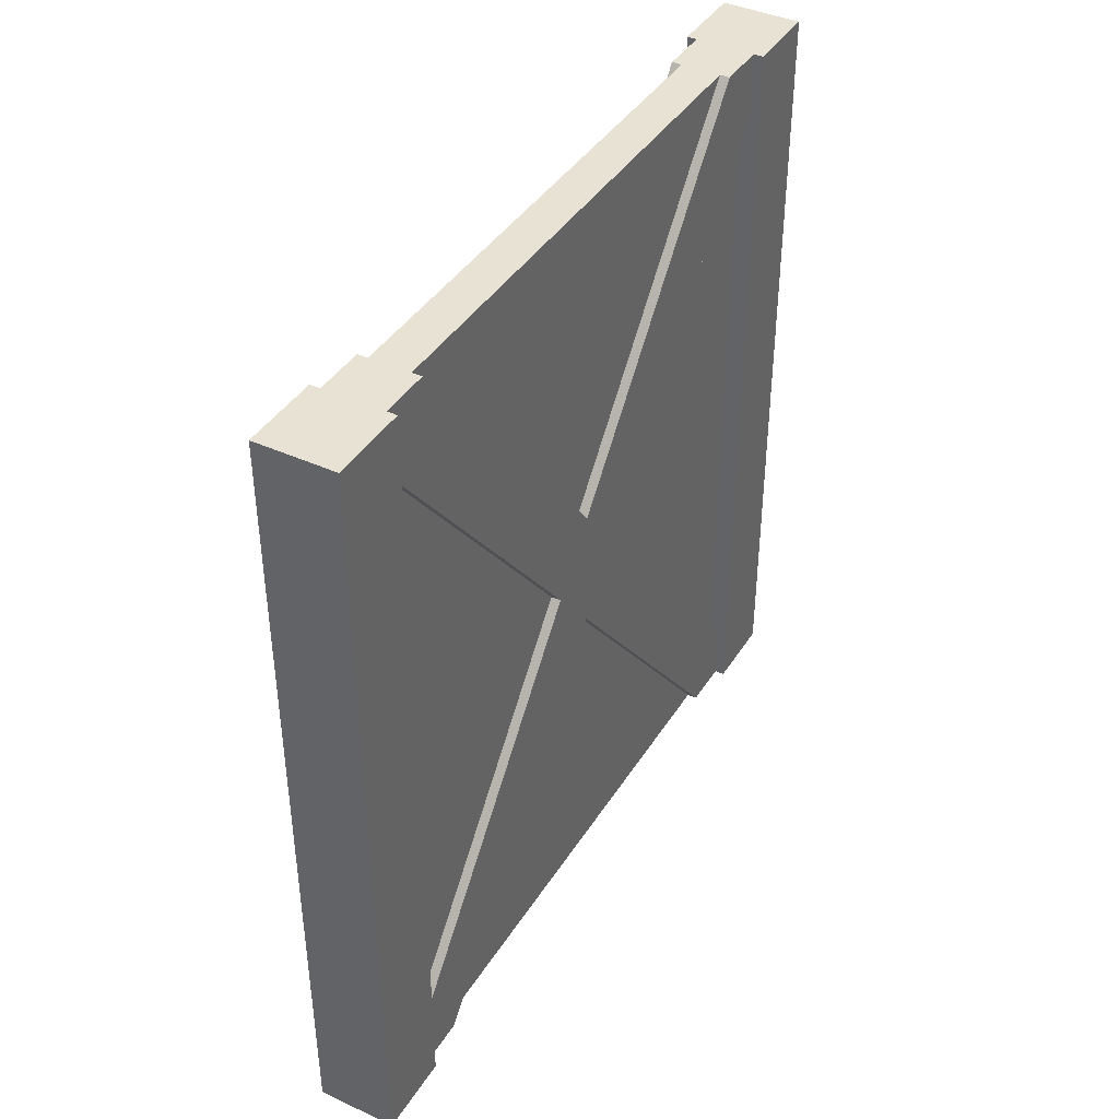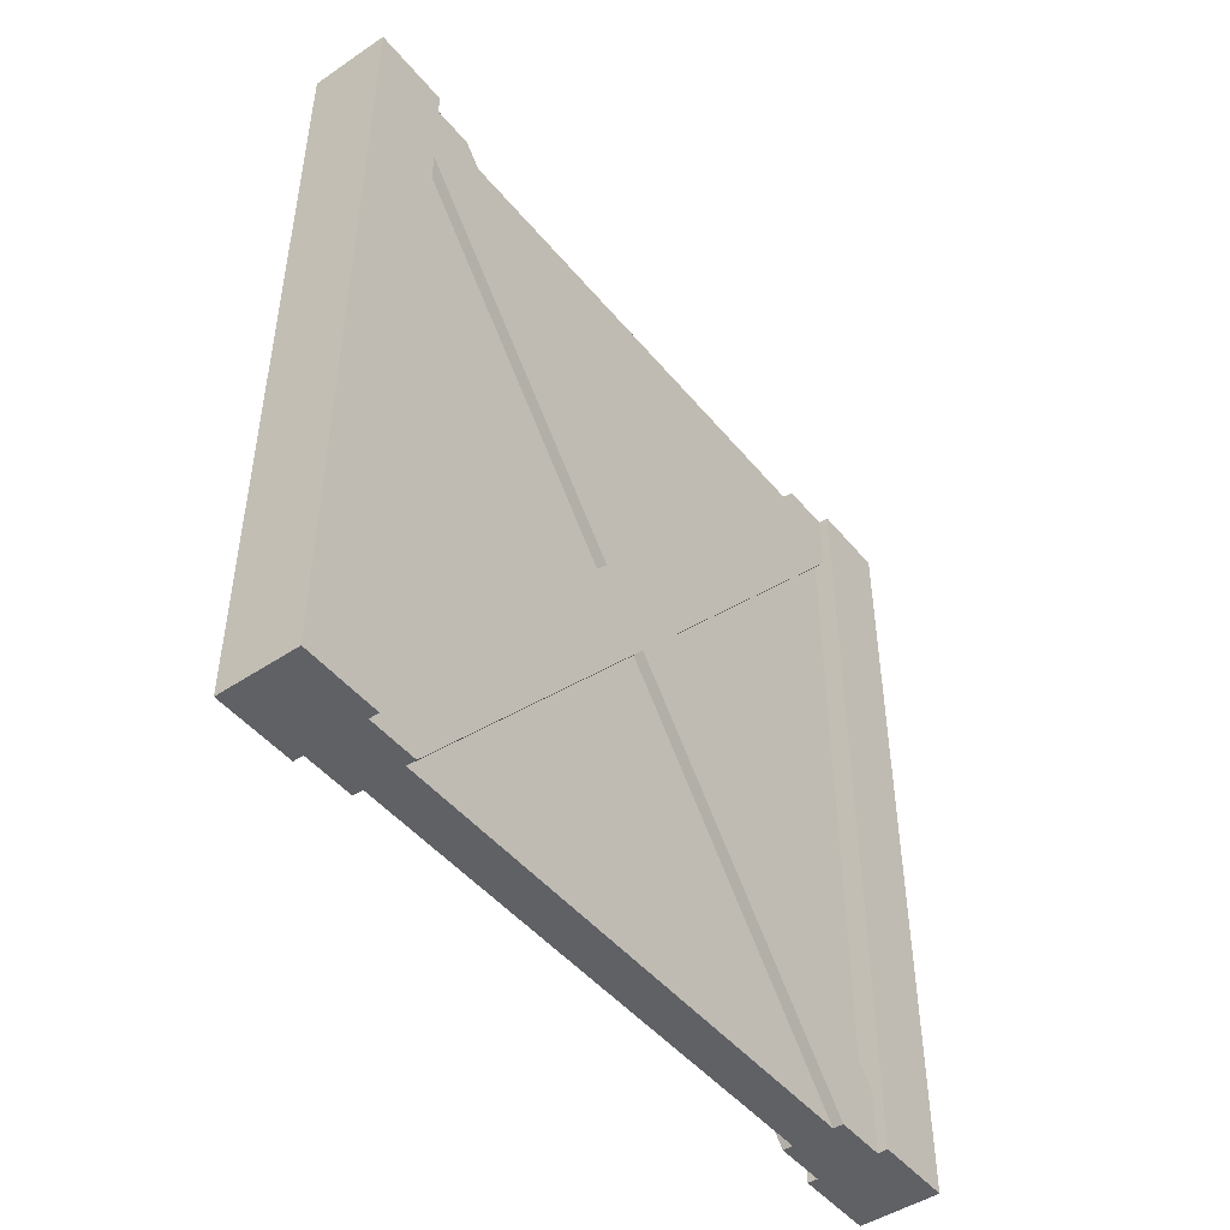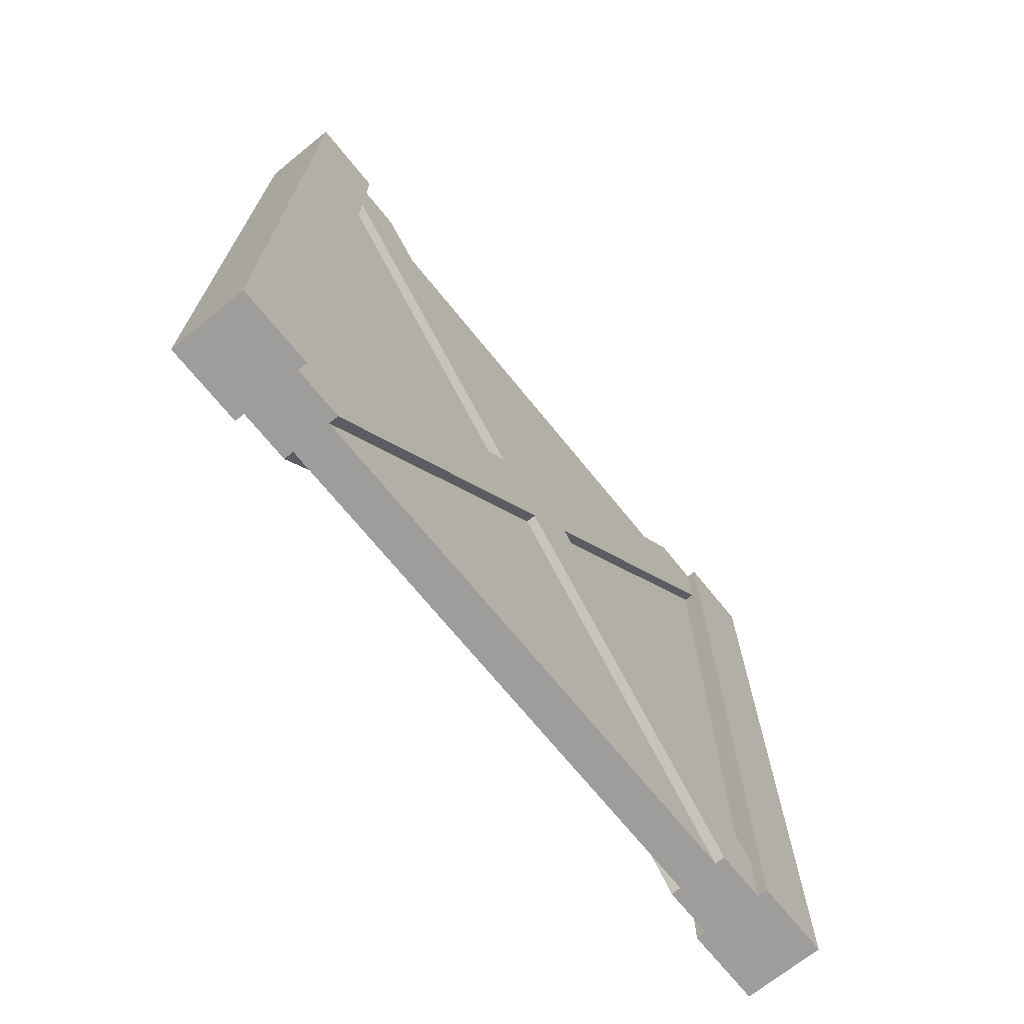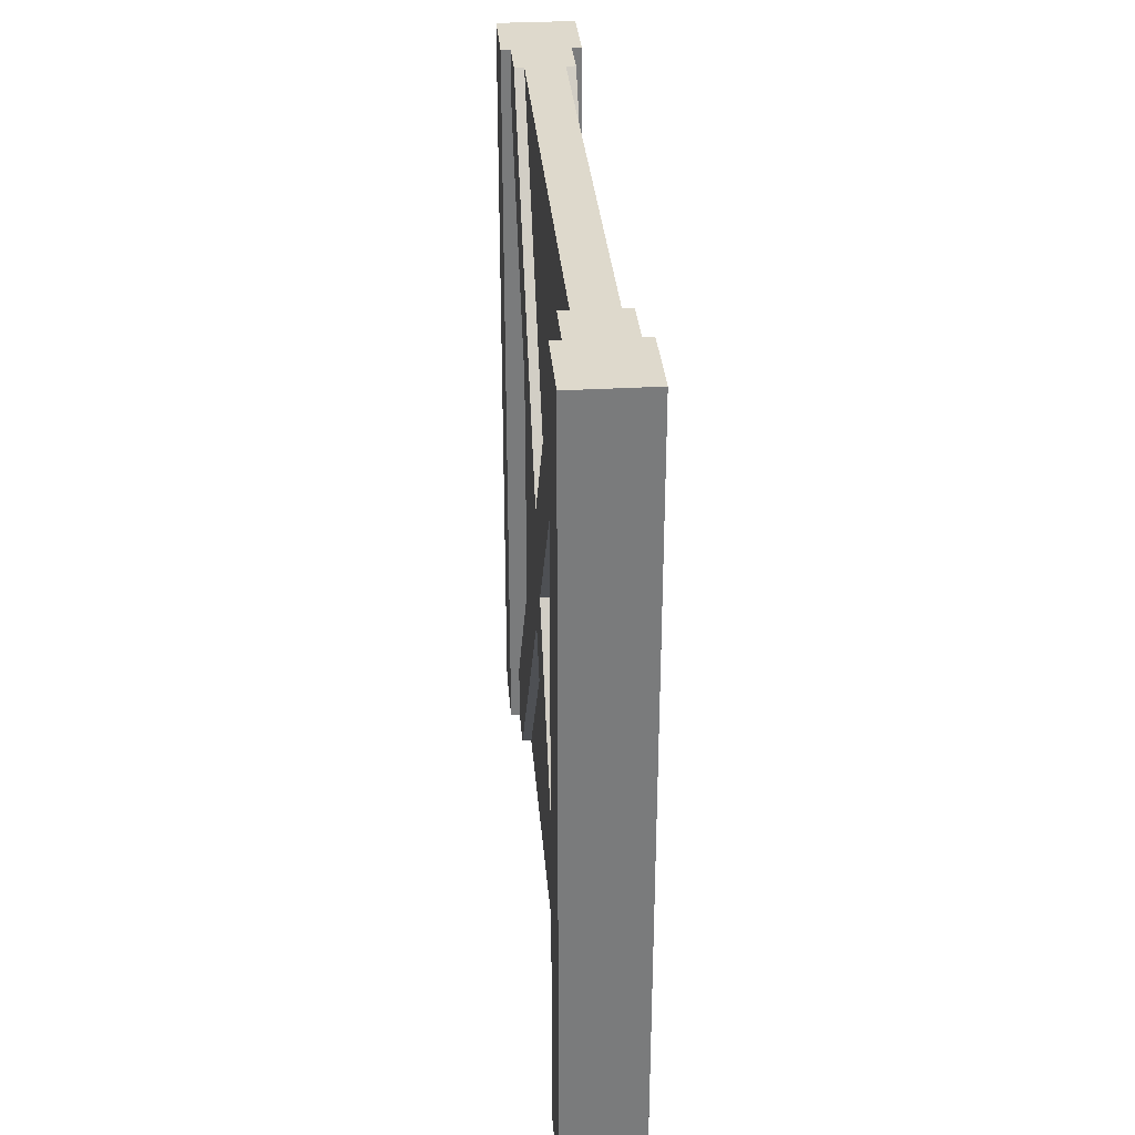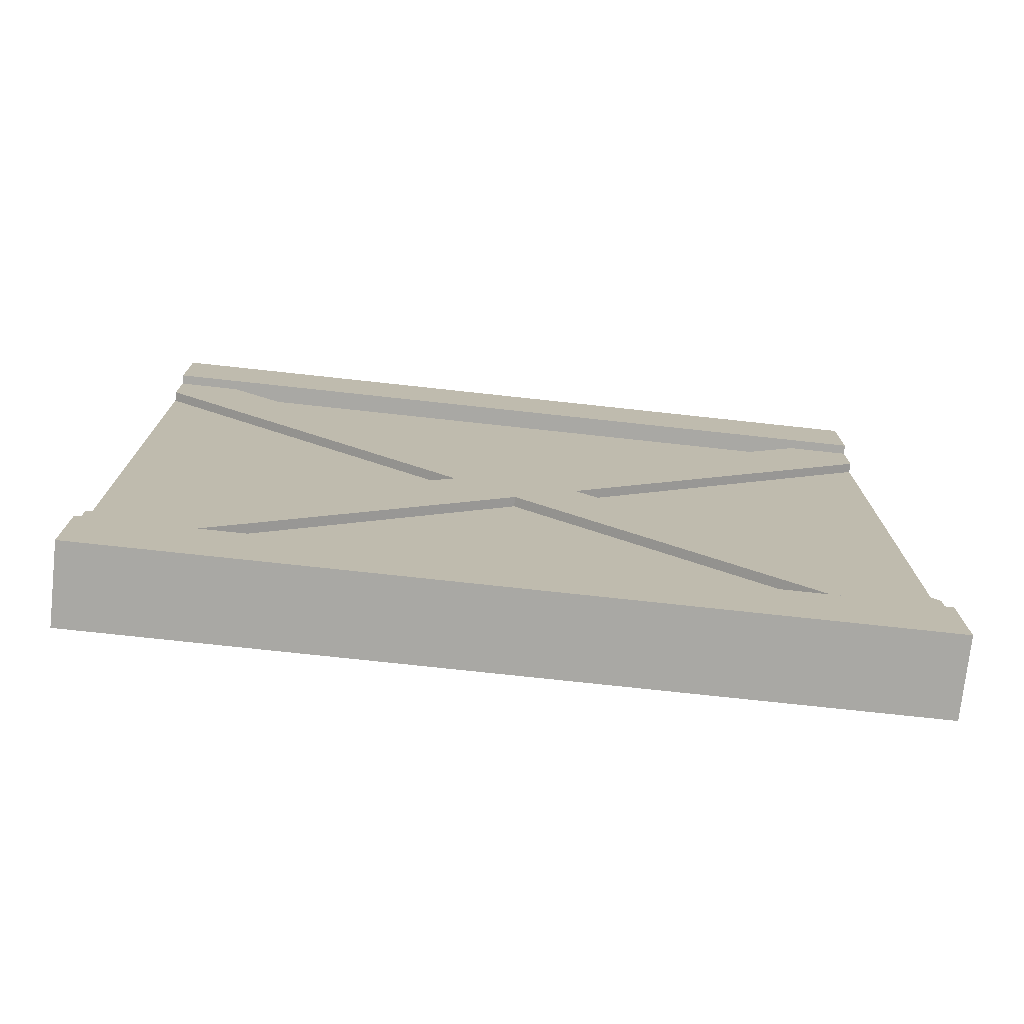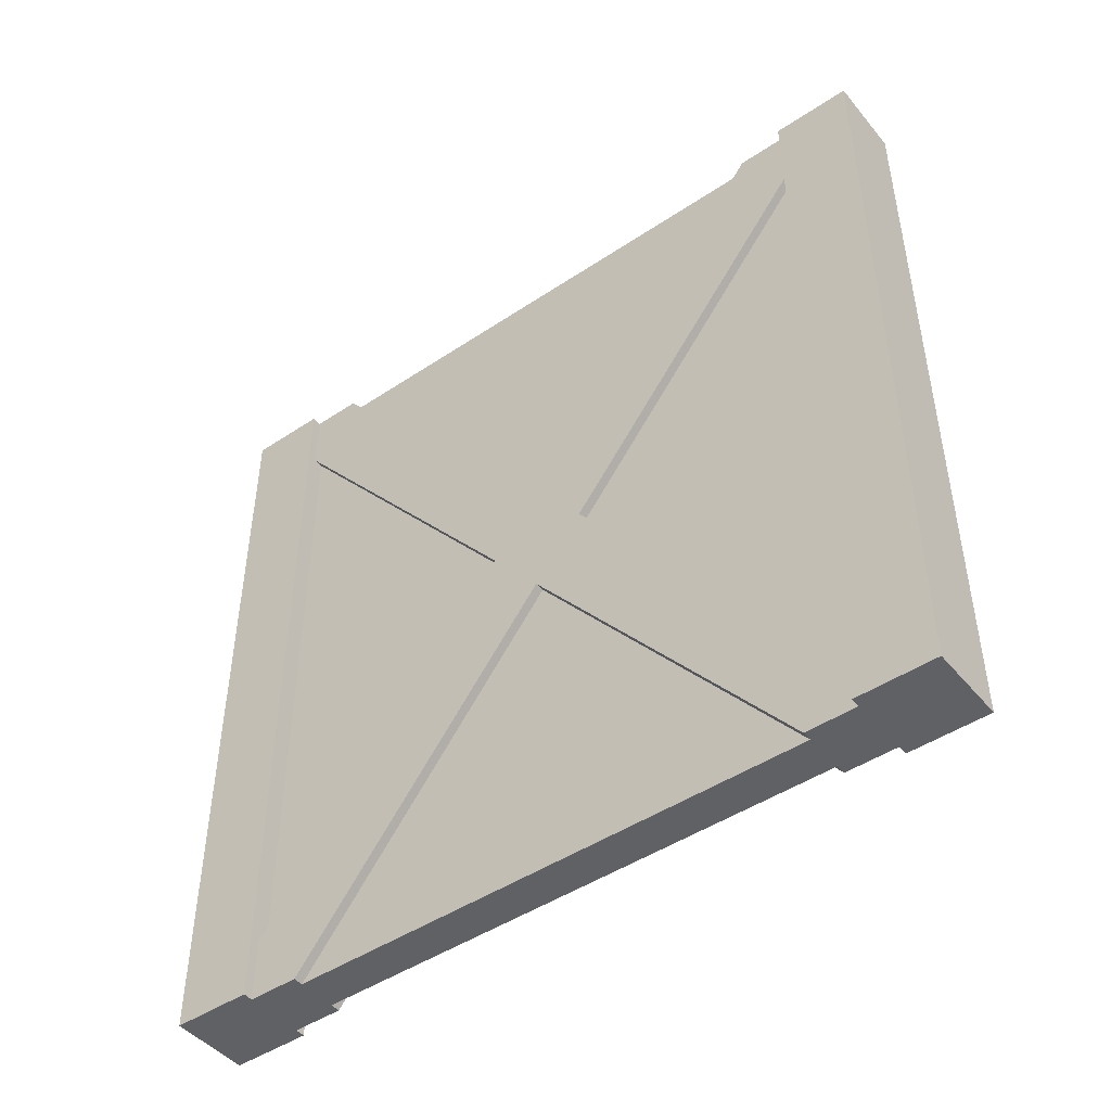
<metadata>
{"format":"obj","ext":"obj","renderer":"f3d","projection":"perspective","resolution":1024,"background":"white","views":[{"elev":40.7,"azim":29.3,"up":"+Y"},{"elev":-47.2,"azim":37.2,"up":"+Y"},{"elev":-70.4,"azim":-141.0,"up":"+Y"},{"elev":32.0,"azim":-4.6,"up":"+Y"},{"elev":-74.9,"azim":83.8,"up":"+Z"},{"elev":-46.5,"azim":-52.7,"up":"+Y"}]}
</metadata>
<code>
o wallDetailCross
v 3.8 0.6403 3.2
v 3.8 4 0.5122
v 3.8 7.36 3.2
v 3.4 -0 2.688
v 3.8 0 -2.688
v 3.8 -0 2.688
v 3.4 0 -2.688
v 3.8 4 -0.5122
v 3.8 0.6403 -3.2
v 3.8 7.36 -3.2
v 3.8 3.36 0
v 3.4 7.36 3.2
v 3.4 4 0.5122
v 3.4 0.6403 3.2
v 3.4 3.36 0
v 3.8 8 2.688
v 3.8 4.64 0
v 3.8 8 -2.688
v 3.4 8 2.688
v 3.4 8 -2.688
v 3.4 4.64 0
v 3.4 4 -0.5122
v 3.4 7.36 -3.2
v 3.4 0.6403 -3.2
v 3.2 0 -3.2
v 3.2 8 -4
v 3.2 0 -4
v 3.2 8 -3.2
v 3.3 7.36 -3.2
v 3.3 4 -0.5122
v 3.9 3.36 0
v 3.9 0 -2.688
v 4 0 -3.2
v 3.9 0.6403 -3.2
v 3.9 0 -3.2
v 4 8 -3.2
v 3.9 7.36 -3.2
v 3.9 8 -3.2
v 3.9 4 -0.5122
v 3.2 -0 3.2
v 3.3 0.6403 3.2
v 3.3 -0 3.2
v 3.2 8 3.2
v 3.3 7.36 3.2
v 3.3 8 3.2
v 3.3 8 2.688
v 3.3 4.64 0
v 4 0 -4
v 4 8 -4
v 3.3 0 -3.2
v 3.3 0 -2.688
v 3.3 4 0.5122
v 3.3 8 -2.688
v 3.9 7.36 3.2
v 3.9 4 0.5122
v 3.2 -0 4
v 3.2 8 4
v 3.3 3.36 0
v 3.3 -0 2.688
v 3.9 4.64 0
v 3.9 8 2.688
v 3.9 8 -2.688
v 3.3 8 -3.2
v 3.3 0.6403 -3.2
v 4 8 4
v 4 -0 4
v 3.9 -0 2.688
v 3.9 -0 3.2
v 4 -0 3.2
v 4 8 3.2
v 3.9 8 3.2
v 3.9 0.6403 3.2
f 1 2 3
f 4 5 6
f 5 4 7
f 8 9 10
f 6 5 11
f 12 13 14
f 4 15 7
f 16 17 18
f 19 20 21
f 20 16 18
f 16 20 19
f 22 23 24
f 25 26 27
f 26 25 28
f 29 22 30
f 22 29 23
f 31 5 32
f 5 31 11
f 33 34 35
f 34 33 36
f 34 36 9
f 9 36 37
f 37 36 38
f 10 9 37
f 10 39 8
f 39 10 37
f 40 41 42
f 41 40 43
f 41 43 14
f 14 43 44
f 44 43 45
f 12 14 44
f 46 21 47
f 21 46 19
f 26 48 27
f 48 26 49
f 5 35 32
f 27 35 5
f 48 35 27
f 35 48 33
f 27 5 7
f 27 7 50
f 50 7 51
f 27 50 25
f 8 34 9
f 34 8 39
f 12 52 13
f 52 12 44
f 20 47 21
f 47 20 53
f 54 2 55
f 2 54 3
f 56 43 40
f 43 56 57
f 58 4 59
f 4 58 15
f 16 60 17
f 60 16 61
f 26 36 49
f 36 26 38
f 38 26 62
f 62 26 18
f 18 26 20
f 20 26 63
f 63 26 28
f 53 20 63
f 51 64 50
f 64 51 30
f 30 51 58
f 47 30 58
f 53 30 47
f 53 29 30
f 29 53 63
f 47 58 59
f 47 59 52
f 52 59 41
f 41 59 42
f 52 46 47
f 46 52 44
f 46 44 45
f 15 51 7
f 51 15 58
f 23 64 24
f 29 64 23
f 28 64 29
f 25 64 28
f 64 25 50
f 28 29 63
f 65 56 66
f 56 65 57
f 6 67 68
f 68 56 6
f 69 56 68
f 56 69 66
f 6 56 4
f 4 56 42
f 42 56 40
f 59 4 42
f 65 69 70
f 69 65 66
f 36 48 49
f 48 36 33
f 62 37 38
f 37 62 39
f 39 62 60
f 31 39 60
f 32 39 31
f 35 39 32
f 39 35 34
f 31 60 61
f 31 61 55
f 55 61 54
f 54 61 71
f 55 67 31
f 67 55 72
f 67 72 68
f 3 72 1
f 54 72 3
f 70 72 54
f 69 72 70
f 72 69 68
f 70 54 71
f 11 67 6
f 67 11 31
f 16 71 61
f 57 71 16
f 65 71 57
f 71 65 70
f 57 16 19
f 57 19 45
f 45 19 46
f 57 45 43
f 30 24 64
f 24 30 22
f 62 17 60
f 17 62 18
f 55 1 72
f 1 55 2
f 13 41 14
f 41 13 52

</code>
